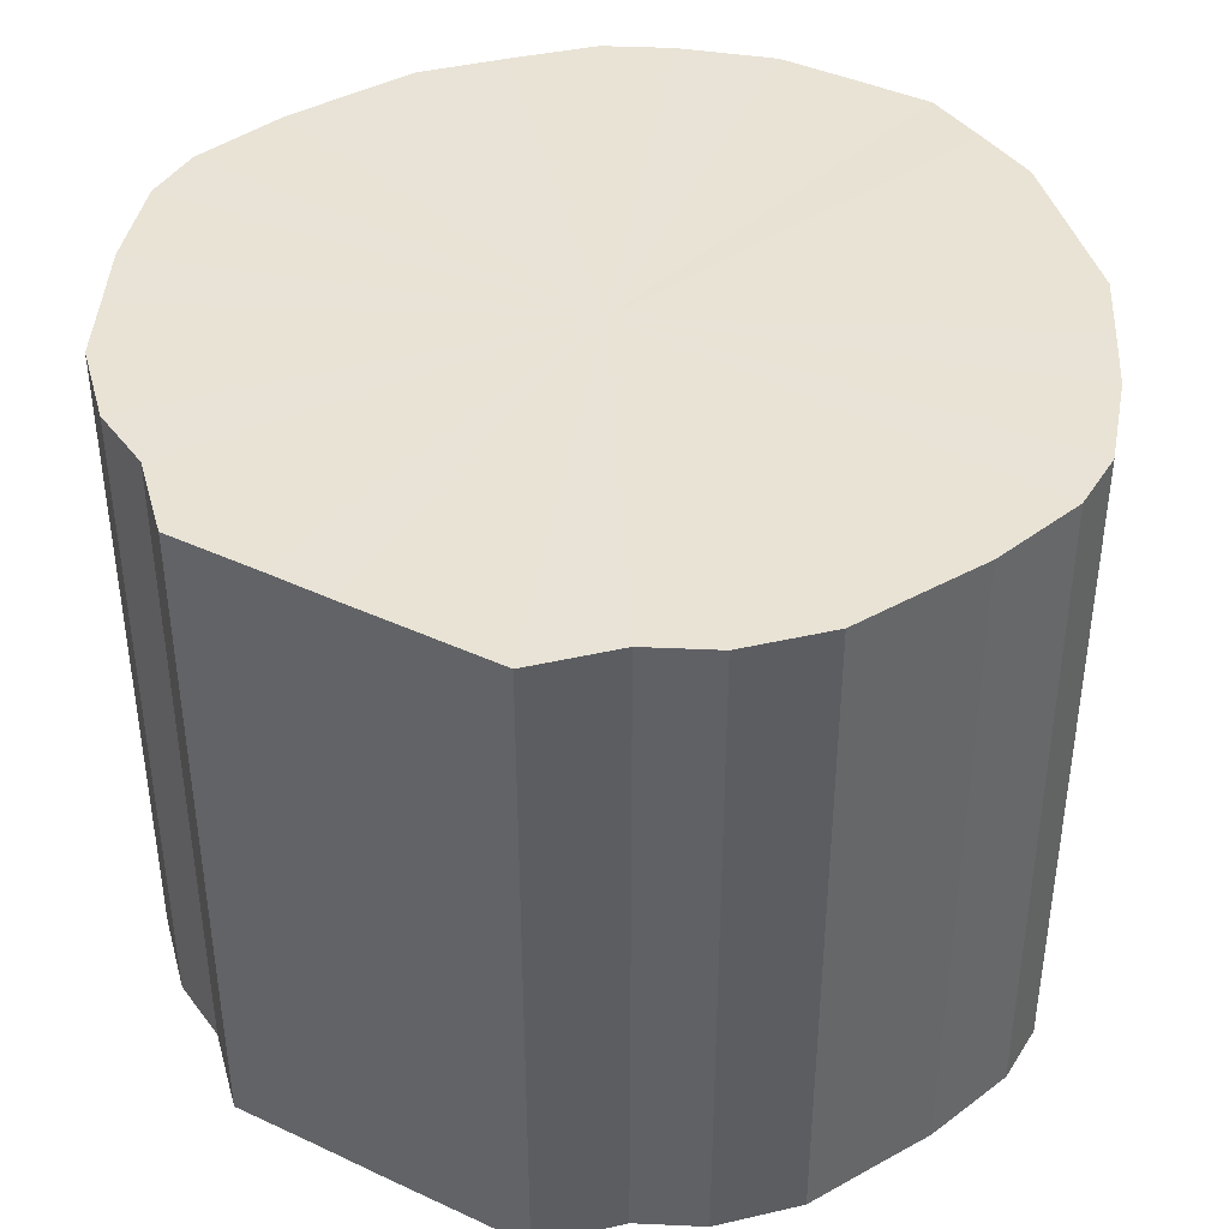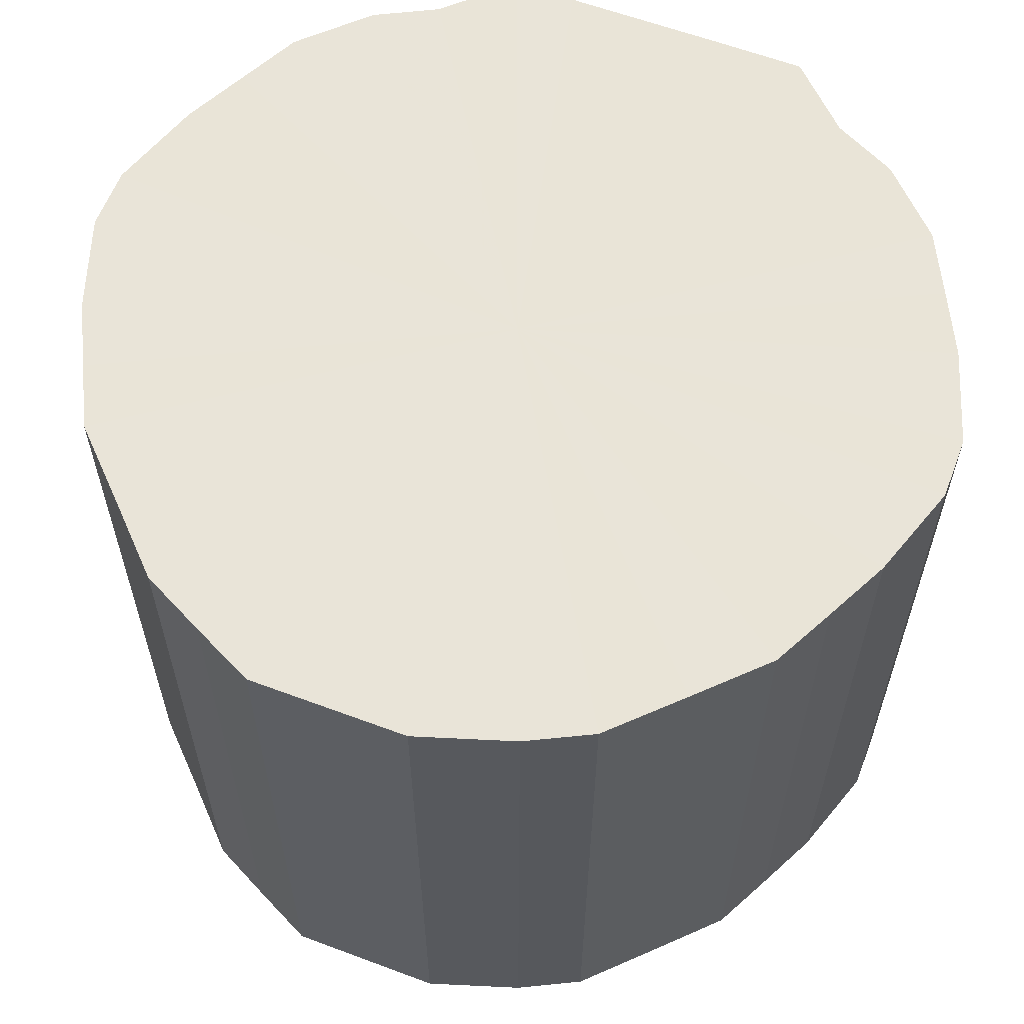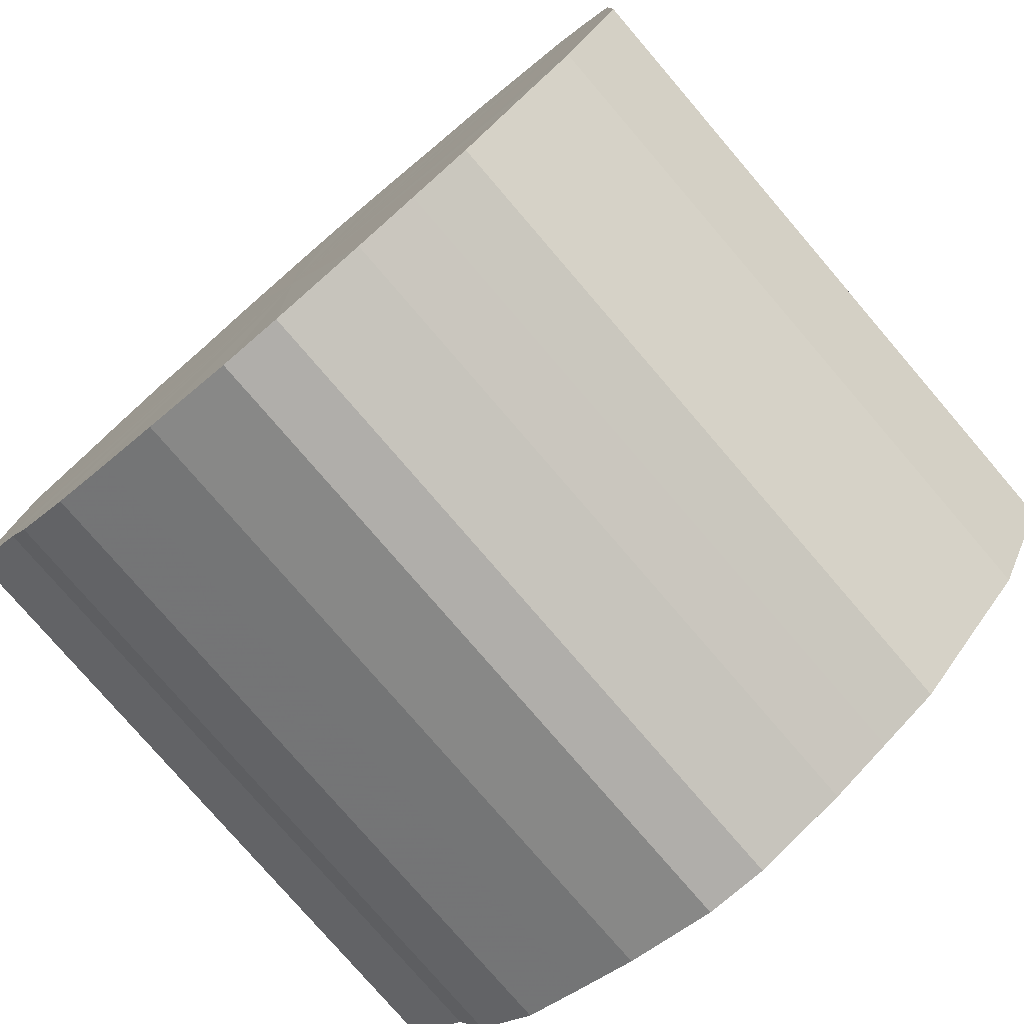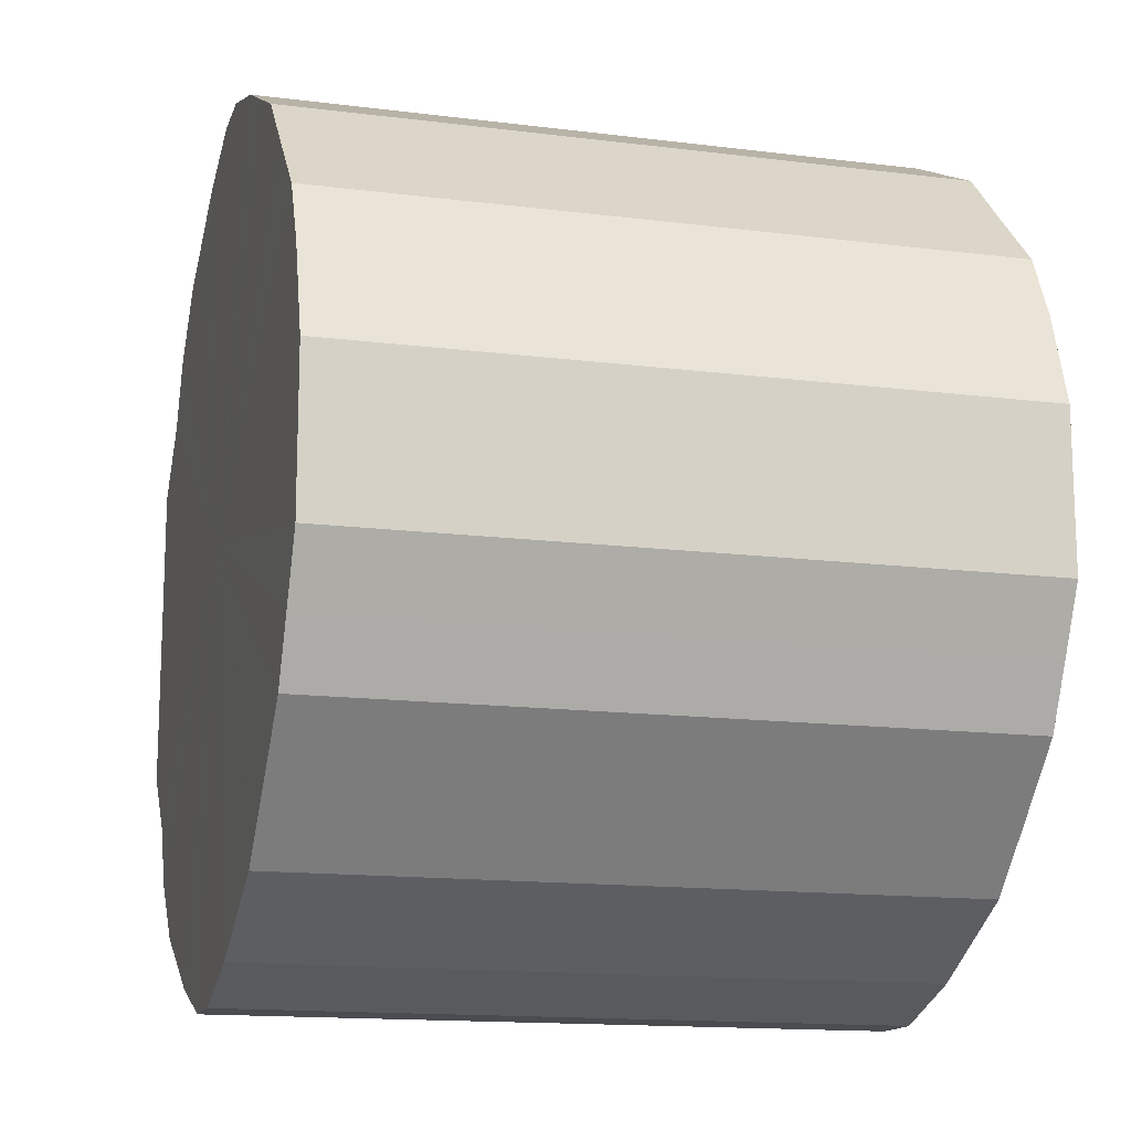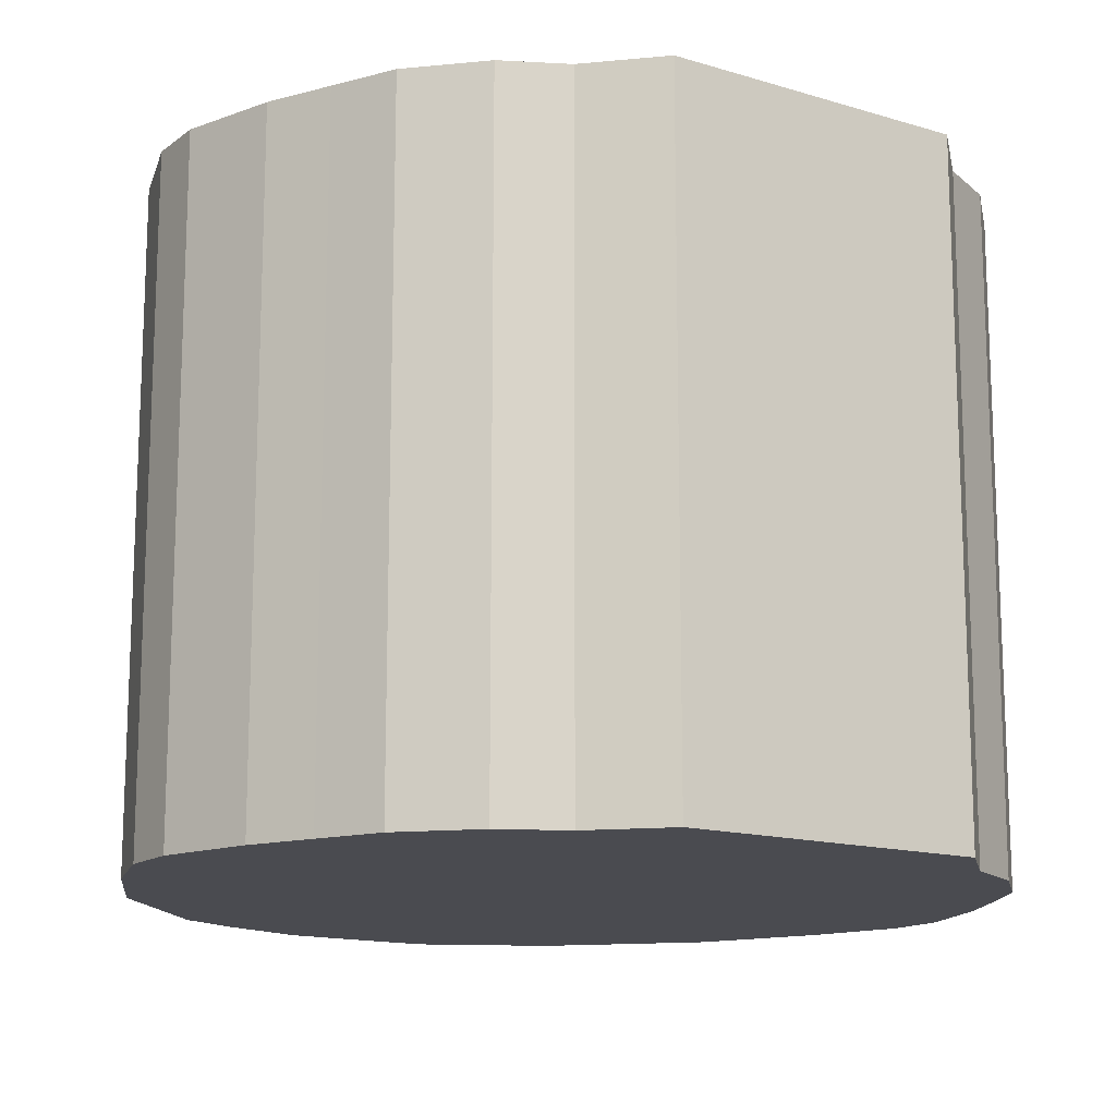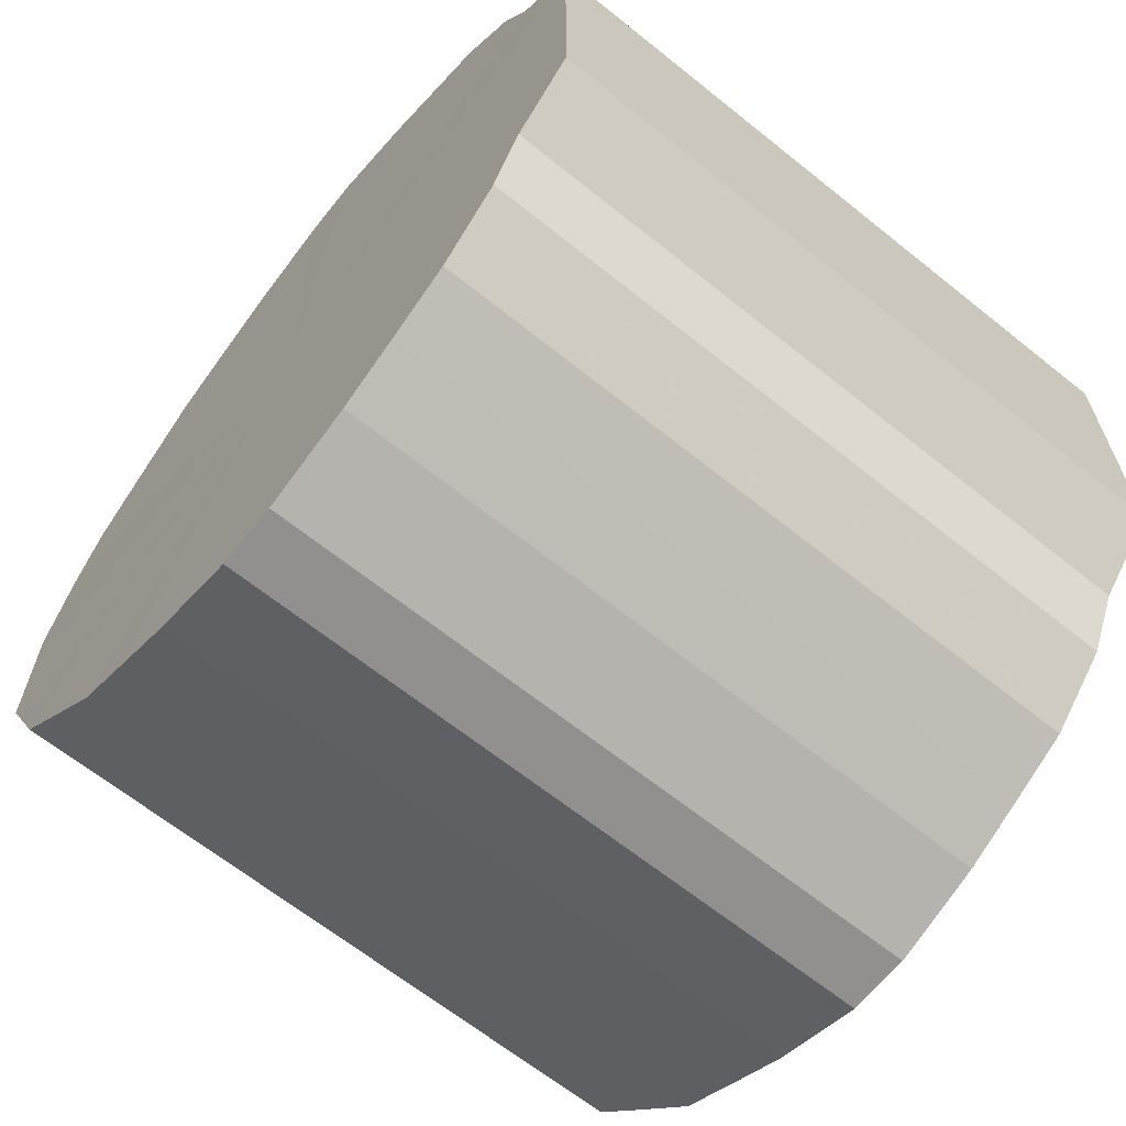
<metadata>
{"format":"obj","ext":"obj","renderer":"f3d","projection":"perspective","resolution":1024,"background":"white","views":[{"elev":41.3,"azim":-60.5,"up":"+Z"},{"elev":60.7,"azim":110.9,"up":"+Z"},{"elev":-78.0,"azim":40.6,"up":"+Y"},{"elev":-14.4,"azim":74.6,"up":"+Y"},{"elev":-14.5,"azim":-123.3,"up":"+Z"},{"elev":-65.4,"azim":-128.9,"up":"+Y"}]}
</metadata>
<code>
o 19034
v 2165 1871 15.55
v 2165 1871 15.55
v 2165 1871 15.33
v 2165 1871 15.55
v 2165 1871 15.33
v 2165 1871 15.55
v 2165 1871 15.33
v 2165 1871 15.55
v 2165 1871 15.33
v 2165 1871 15.55
v 2165 1871 15.33
v 2165 1871 15.55
v 2165 1871 15.33
v 2165 1871 15.55
v 2165 1871 15.33
v 2165 1871 15.55
v 2165 1871 15.33
v 2165 1871 15.55
v 2165 1871 15.33
v 2165 1871 15.55
v 2165 1871 15.33
v 2165 1871 15.55
v 2165 1871 15.33
v 2165 1871 15.55
v 2165 1871 15.33
v 2165 1871 15.55
v 2165 1871 15.33
v 2165 1871 15.55
v 2165 1871 15.33
v 2165 1871 15.55
v 2165 1871 15.33
v 2165 1871 15.55
v 2165 1871 15.33
v 2165 1871 15.55
v 2165 1871 15.33
v 2165 1871 15.55
v 2165 1871 15.33
v 2165 1871 15.55
v 2165 1871 15.33
v 2165 1871 15.55
v 2165 1871 15.33
v 2165 1871 15.55
v 2165 1871 15.33
v 2165 1871 15.55
v 2165 1871 15.33
v 2165 1871 15.55
v 2165 1871 15.33
v 2165 1871 15.55
v 2165 1871 15.33
v 2165 1871 15.55
v 2165 1871 15.33
v 2165 1871 15.55
v 2165 1871 15.33
v 2165 1871 15.55
v 2165 1871 15.33
v 2165 1871 15.55
v 2165 1871 15.33
v 2165 1871 15.55
v 2165 1871 15.33
v 2165 1871 15.55
v 2165 1871 15.33
v 2165 1871 15.55
v 2165 1871 15.33
v 2165 1871 15.55
v 2165 1871 15.33
v 2165 1871 15.55
v 2165 1871 15.33
v 2165 1871 15.33
v 2165 1871 15.33
v 2165 1871 15.55
v 2165 1871 15.33
v 2165 1871 15.55
v 2165 1871 15.33
v 2165 1871 15.33
v 2165 1871 15.55
v 2165 1871 15.33
v 2165 1871 15.55
v 2165 1871 15.55
v 2165 1871 15.33
v 2165 1871 15.33
v 2165 1871 15.55
v 2165 1871 15.33
v 2165 1871 15.55
v 2165 1871 15.55
v 2165 1871 15.33
v 2165 1871 15.33
v 2165 1871 15.55
v 2165 1871 15.33
v 2165 1871 15.55
v 2165 1871 15.55
v 2165 1871 15.33
v 2165 1871 15.33
v 2165 1871 15.55
v 2165 1871 15.33
v 2165 1871 15.55
v 2165 1871 15.55
v 2165 1871 15.33
v 2165 1871 15.33
v 2165 1871 15.55
v 2165 1871 15.33
v 2165 1871 15.55
v 2165 1871 15.55
v 2165 1871 15.33
v 2165 1871 15.33
v 2165 1871 15.55
v 2165 1871 15.33
v 2165 1871 15.55
v 2165 1871 15.55
v 2165 1871 15.33
v 2165 1871 15.33
v 2165 1871 15.55
v 2165 1871 15.33
v 2165 1871 15.55
v 2165 1871 15.55
v 2165 1871 15.33
v 2165 1871 15.33
v 2165 1871 15.55
v 2165 1871 15.33
v 2165 1871 15.55
v 2165 1871 15.55
v 2165 1871 15.33
v 2165 1871 15.33
v 2165 1871 15.55
v 2165 1871 15.33
v 2165 1871 15.55
v 2165 1871 15.55
v 2165 1871 15.33
v 2165 1871 15.33
v 2165 1871 15.55
v 2165 1871 15.33
v 2165 1871 15.55
v 2165 1871 15.55
v 2165 1871 15.33
v 2165 1871 15.33
v 2165 1871 15.55
v 2165 1871 15.55
v 2165 1871 15.55
v 2165 1871 15.55
v 2165 1871 15.55
v 2165 1871 15.55
v 2165 1871 15.55
v 2165 1871 15.55
v 2165 1871 15.55
v 2165 1871 15.55
v 2165 1871 15.55
v 2165 1871 15.55
v 2165 1871 15.55
v 2165 1871 15.55
v 2165 1871 15.55
v 2165 1871 15.55
v 2165 1871 15.55
v 2165 1871 15.55
v 2165 1871 15.55
v 2165 1871 15.55
v 2165 1871 15.55
v 2165 1871 15.55
v 2165 1871 15.55
v 2165 1871 15.55
v 2165 1871 15.55
v 2165 1871 15.55
v 2165 1871 15.55
v 2165 1871 15.55
v 2165 1871 15.55
v 2165 1871 15.55
v 2165 1871 15.55
v 2165 1871 15.55
v 2165 1871 15.55
v 2165 1871 15.55
v 2165 1871 15.55
v 2165 1871 15.55
v 2165 1871 15.55
v 2165 1871 15.33
v 2165 1871 15.33
v 2165 1871 15.33
v 2165 1871 15.33
v 2165 1871 15.33
v 2165 1871 15.33
v 2165 1871 15.33
v 2165 1871 15.33
v 2165 1871 15.33
v 2165 1871 15.33
v 2165 1871 15.33
v 2165 1871 15.33
v 2165 1871 15.33
v 2165 1871 15.33
v 2165 1871 15.33
v 2165 1871 15.33
v 2165 1871 15.33
v 2165 1871 15.33
v 2165 1871 15.33
v 2165 1871 15.33
v 2165 1871 15.33
v 2165 1871 15.33
v 2165 1871 15.33
v 2165 1871 15.33
v 2165 1871 15.33
v 2165 1871 15.33
v 2165 1871 15.33
v 2165 1871 15.33
v 2165 1871 15.33
v 2165 1871 15.33
v 2165 1871 15.33
v 2165 1871 15.33
v 2165 1871 15.33
v 2165 1871 15.33
v 2165 1871 15.33
f 1 2 3
f 2 4 5
f 6 1 7
f 4 8 9
f 10 6 11
f 8 12 13
f 14 10 15
f 12 16 17
f 18 14 19
f 16 20 21
f 22 18 23
f 20 24 25
f 26 22 27
f 24 28 29
f 30 26 31
f 28 32 33
f 34 30 35
f 32 36 37
f 38 34 39
f 36 40 41
f 42 38 43
f 40 44 45
f 46 42 47
f 44 48 49
f 50 46 51
f 48 52 53
f 54 50 55
f 52 56 57
f 58 54 59
f 56 60 61
f 62 58 63
f 60 64 65
f 66 62 67
f 64 66 68
f 69 70 71
f 71 72 73
f 74 75 69
f 76 77 74
f 73 78 79
f 80 81 76
f 82 83 80
f 79 84 85
f 86 87 82
f 88 89 86
f 85 90 91
f 92 93 88
f 94 95 92
f 91 96 97
f 98 99 94
f 100 101 98
f 97 102 103
f 104 105 100
f 106 107 104
f 103 108 109
f 110 111 106
f 112 113 110
f 109 114 115
f 116 117 112
f 118 119 116
f 115 120 121
f 122 123 118
f 124 125 122
f 121 126 127
f 128 129 124
f 130 131 128
f 127 132 133
f 134 135 130
f 133 136 134
f 137 138 139
f 137 140 138
f 137 139 141
f 137 142 140
f 137 141 143
f 137 144 142
f 137 143 145
f 137 146 144
f 137 145 147
f 137 148 146
f 137 147 149
f 137 150 148
f 137 149 151
f 137 152 150
f 137 151 153
f 137 154 152
f 137 153 155
f 137 156 154
f 137 155 157
f 137 158 156
f 137 157 159
f 137 160 158
f 137 159 161
f 137 162 160
f 137 161 163
f 137 164 162
f 137 163 165
f 137 166 164
f 137 165 167
f 137 168 166
f 137 167 169
f 137 170 168
f 137 169 171
f 137 171 170
f 172 173 174
f 172 175 173
f 172 174 176
f 172 177 175
f 172 176 178
f 172 179 177
f 172 178 180
f 172 181 179
f 172 180 182
f 172 183 181
f 172 182 184
f 172 185 183
f 172 184 186
f 172 187 185
f 172 186 188
f 172 189 187
f 172 188 190
f 172 191 189
f 172 190 192
f 172 193 191
f 172 192 194
f 172 195 193
f 172 194 196
f 172 197 195
f 172 196 198
f 172 199 197
f 172 198 200
f 172 201 199
f 172 200 202
f 172 203 201
f 172 202 204
f 172 205 203
f 172 204 206
f 172 206 205

</code>
